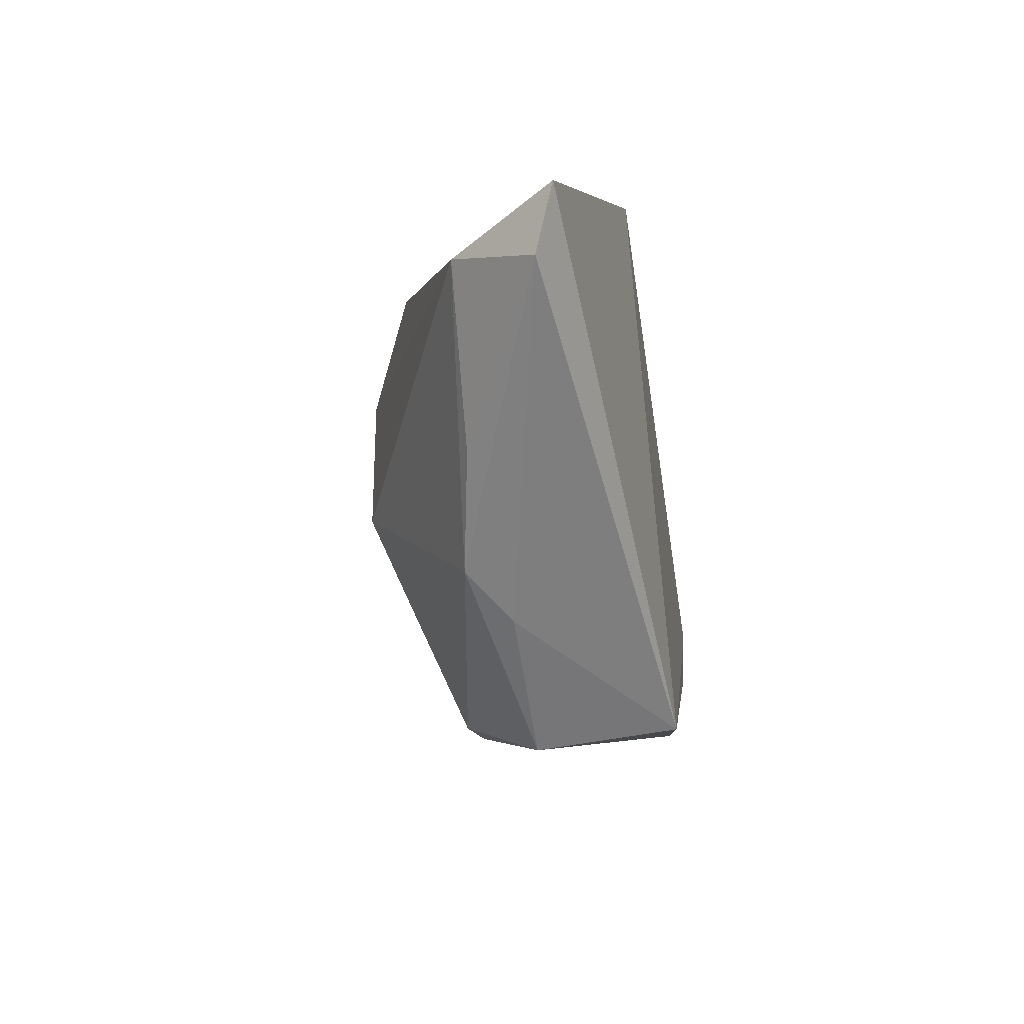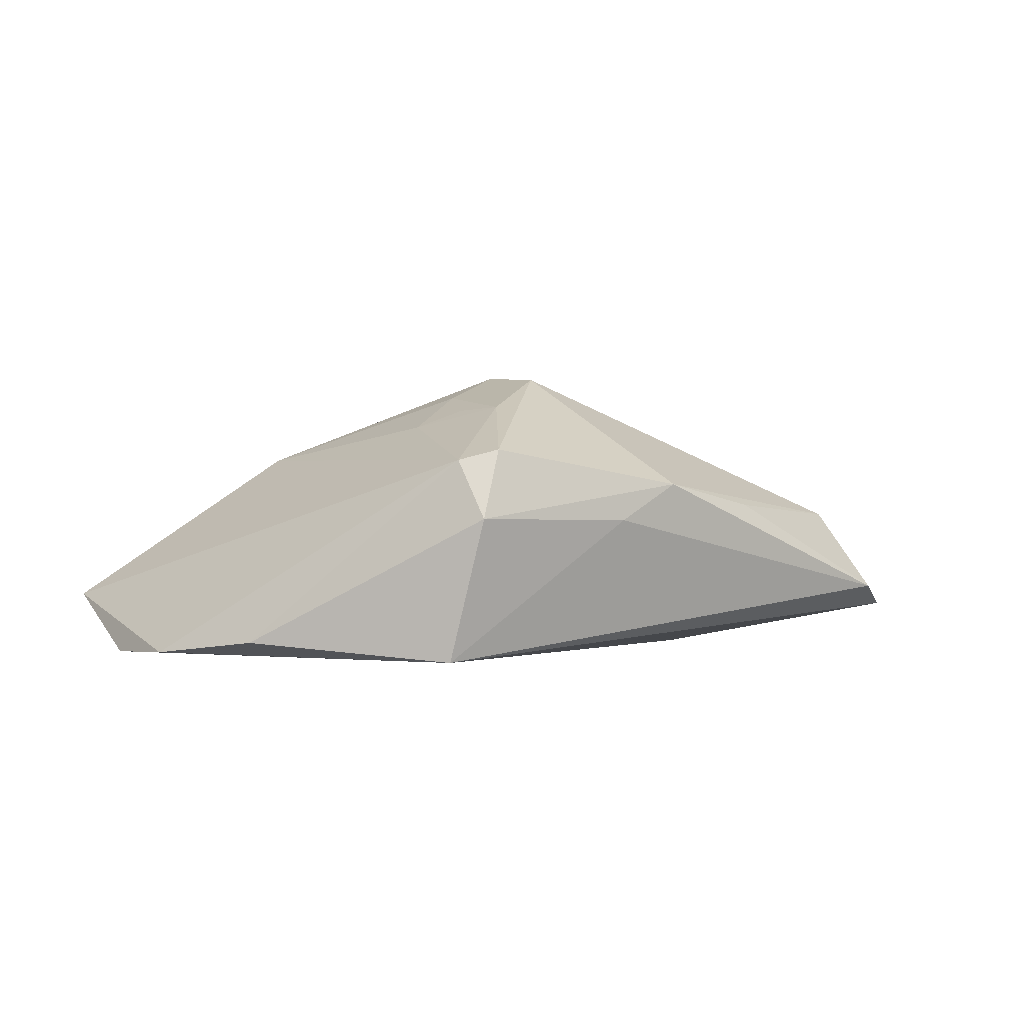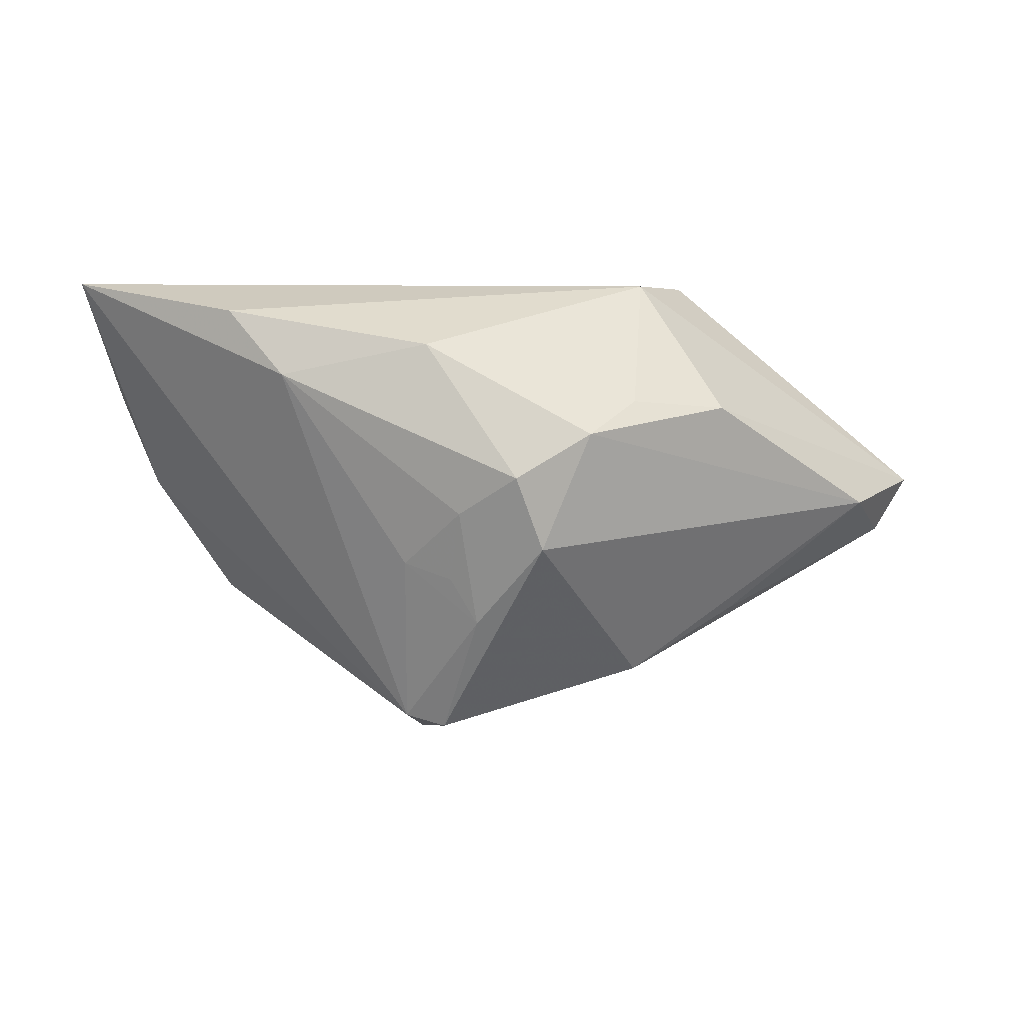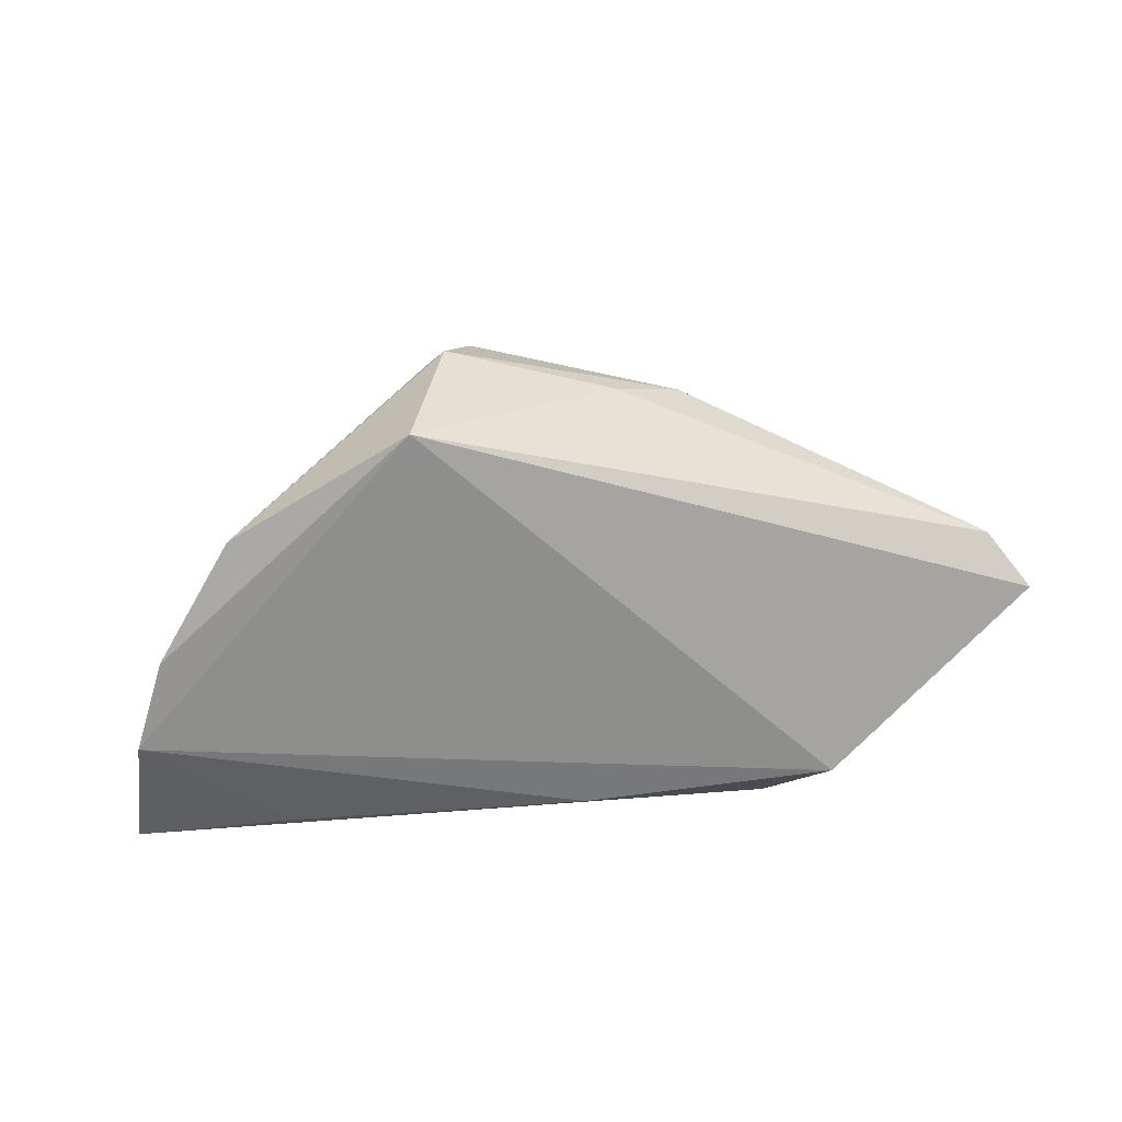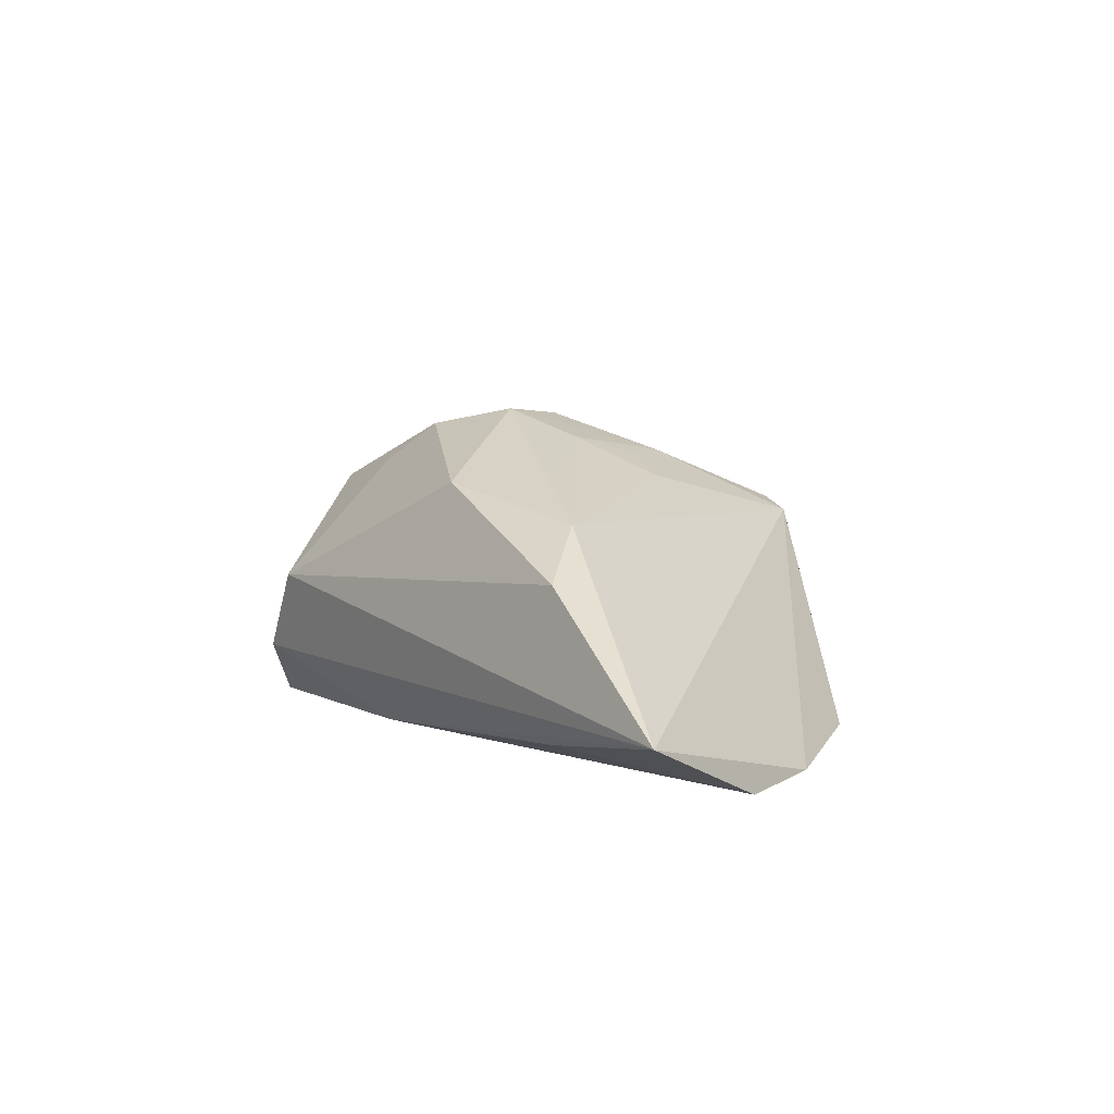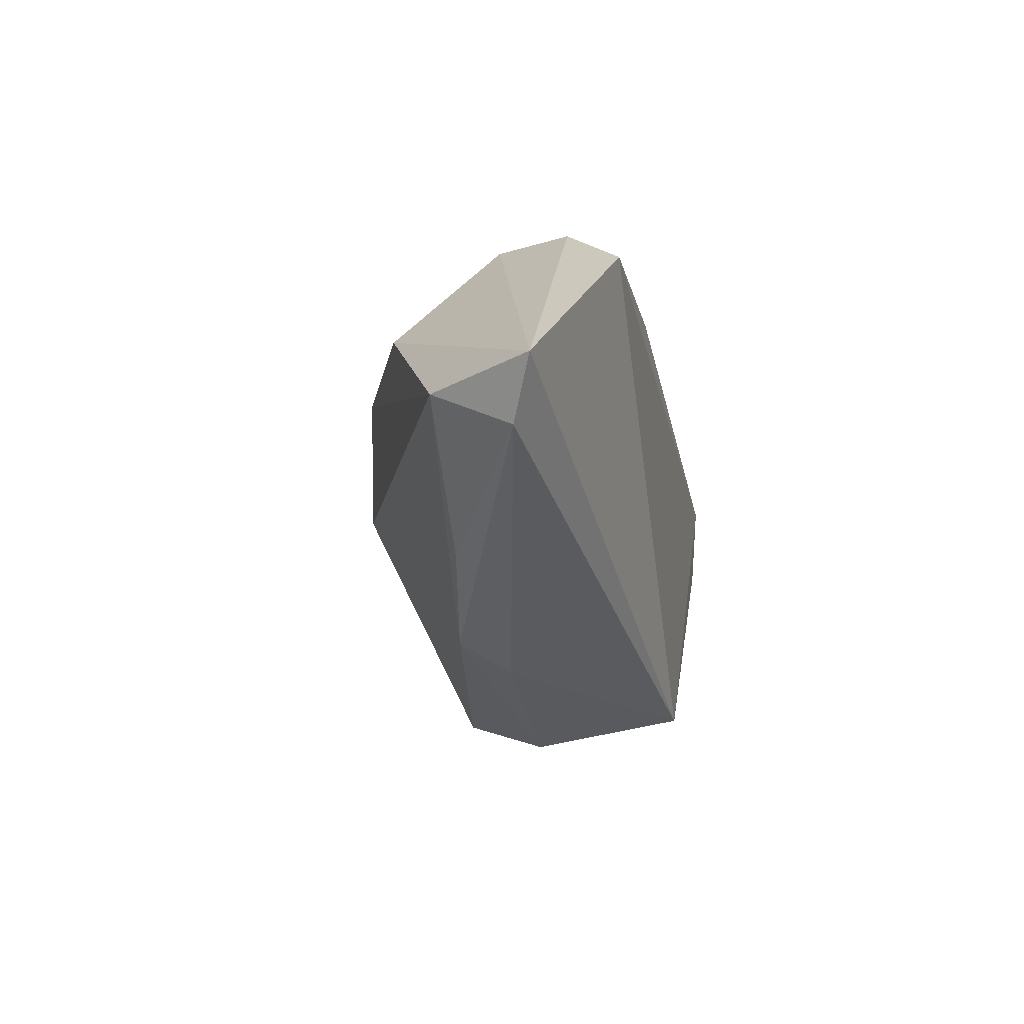
<metadata>
{"format":"obj","ext":"obj","renderer":"f3d","projection":"perspective","resolution":1024,"background":"white","views":[{"elev":-37.6,"azim":98.6,"up":"+Y"},{"elev":-1.2,"azim":-16.0,"up":"+Z"},{"elev":11.0,"azim":-4.5,"up":"+Y"},{"elev":-64.8,"azim":4.0,"up":"+Z"},{"elev":6.6,"azim":-126.1,"up":"+Z"},{"elev":-15.6,"azim":101.2,"up":"+Y"}]}
</metadata>
<code>
v 0.0009576 0.00405 0.02522
v 0.06139 -0.002962 -0.008696
v 0.00445 -0.005599 0.0243
v -0.0132 -0.00865 0.01686
v -0.03825 -0.01803 -0.01284
v 0.01992 0.02677 0.003185
v -0.03613 0.02424 0.007401
v -0.01414 -0.03154 -0.01512
v 0.05647 -0.009666 -0.005886
v 0.03274 -0.01823 0.005958
v 0.01718 0.01288 0.01794
v 0.003429 0.0213 -0.01432
v 0.01078 0.00938 0.02306
v -0.04859 -0.002756 -0.01472
v 0.0188 -0.02611 0.008526
v -0.05741 0.02677 -0.007173
v 0.0512 -0.003644 0.004981
v -0.003808 -0.0165 0.01937
v -0.03523 0.02365 -0.01084
v 0.02692 0.02547 -0.007204
v -0.007259 -0.01047 0.01921
v -0.01016 0.02055 0.01703
v -0.01062 -0.03525 0.003451
v -0.01303 -0.03134 0.01119
v -0.02911 0.01627 0.01309
v 0.01063 -0.02871 0.003498
v 0.02932 0.01149 0.01521
v -0.007954 -0.03262 0.01256
v 0.03532 0.0184 -0.01512
v -0.05312 0.009153 -0.01512
v -0.006234 -0.001196 0.02172
f 2 8 29
f 29 8 30
f 2 6 27
f 30 16 19
f 20 16 6
f 20 6 2
f 2 29 20
f 30 8 14
f 8 5 14
f 14 16 30
f 23 5 8
f 8 26 23
f 11 27 6
f 11 13 27
f 22 11 6
f 13 11 22
f 1 13 22
f 27 13 17
f 2 27 17
f 12 19 16
f 16 20 12
f 12 20 29
f 12 29 30
f 30 19 12
f 24 23 28
f 5 23 24
f 24 14 5
f 16 14 24
f 6 16 7
f 7 22 6
f 3 13 1
f 3 17 13
f 2 17 9
f 9 8 2
f 9 26 8
f 4 21 31
f 1 22 25
f 22 7 25
f 25 31 1
f 4 31 25
f 25 7 16
f 16 24 25
f 25 24 4
f 15 3 28
f 17 3 15
f 26 9 15
f 28 23 15
f 15 23 26
f 18 31 21
f 28 3 18
f 18 3 1
f 1 31 18
f 18 24 28
f 18 21 4
f 4 24 18
f 10 9 17
f 17 15 10
f 10 15 9

</code>
